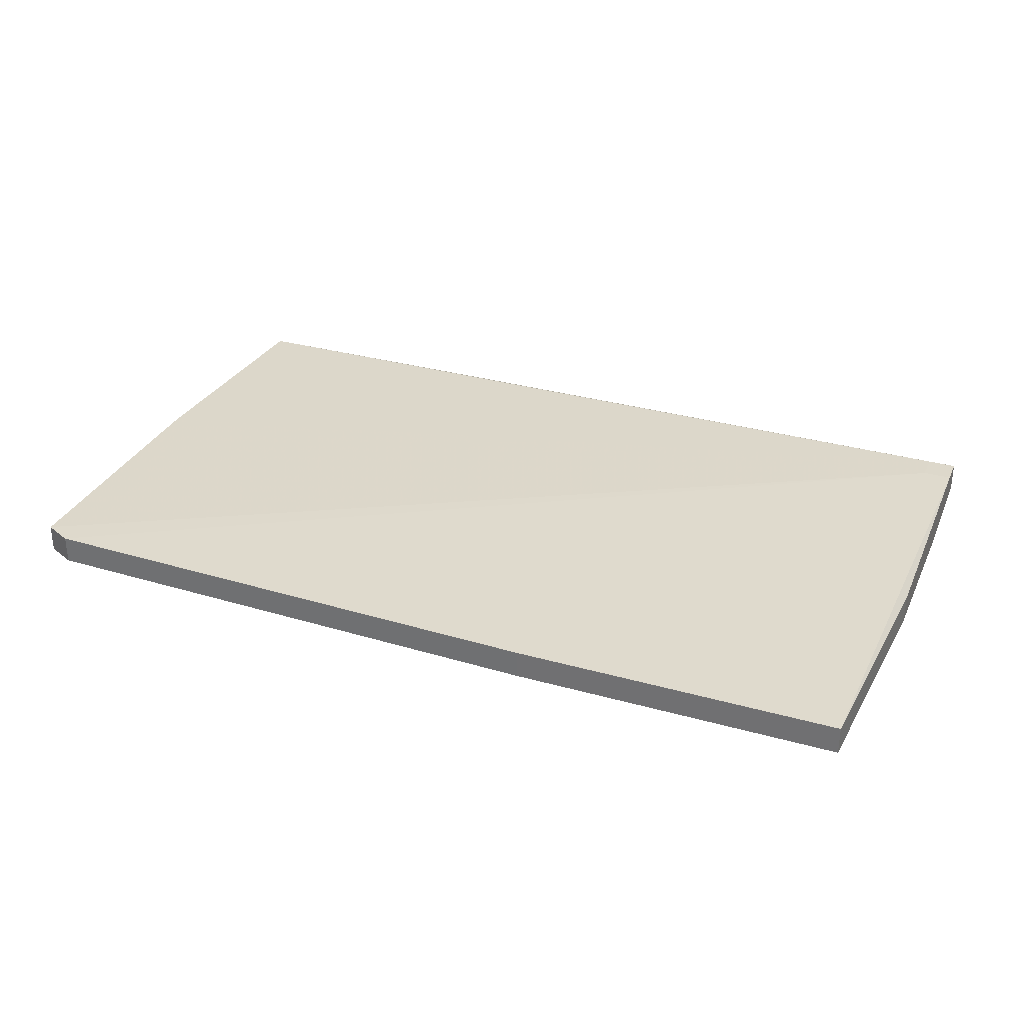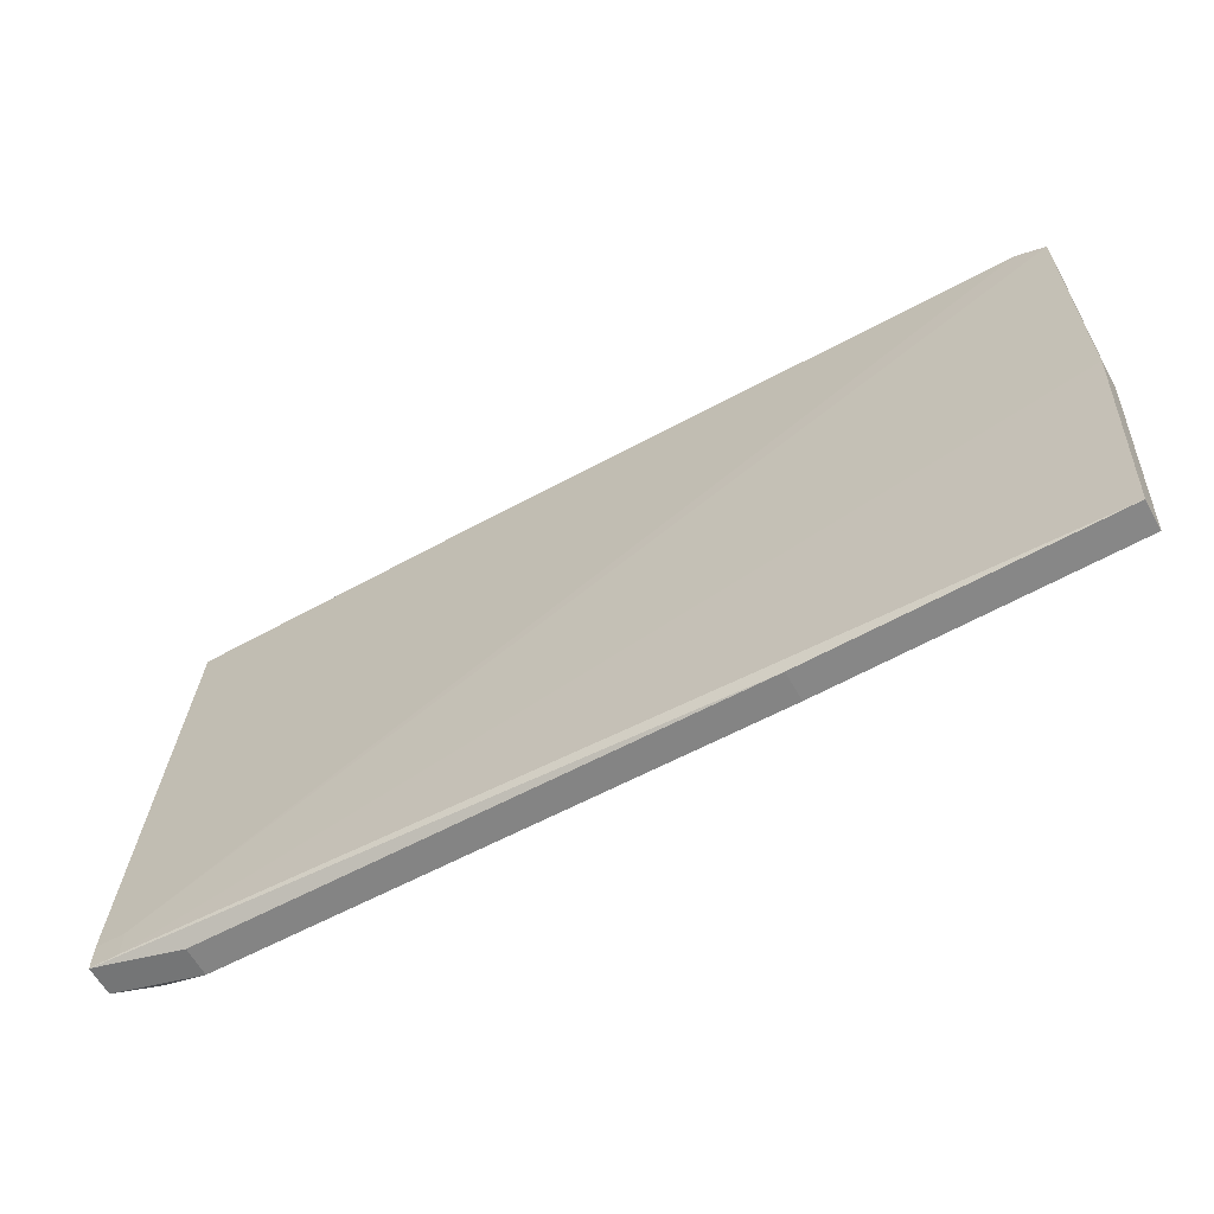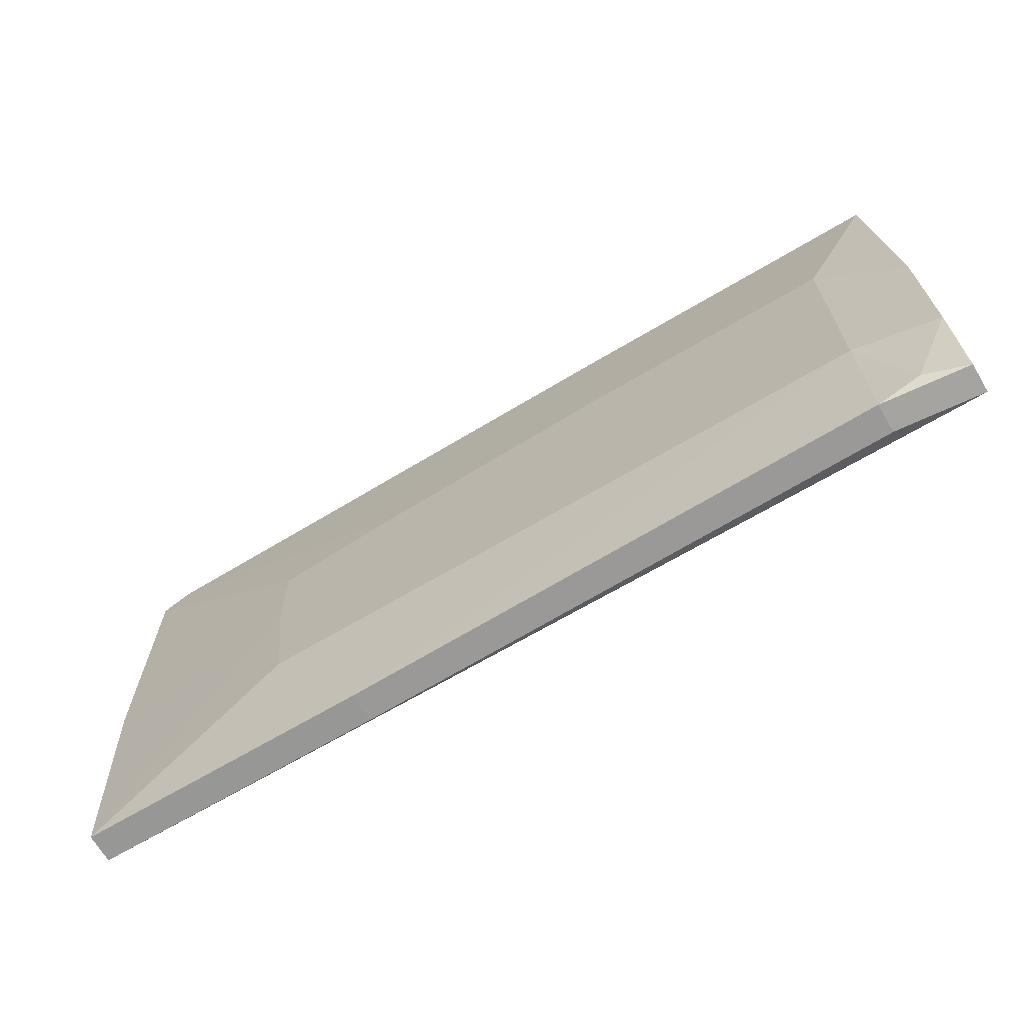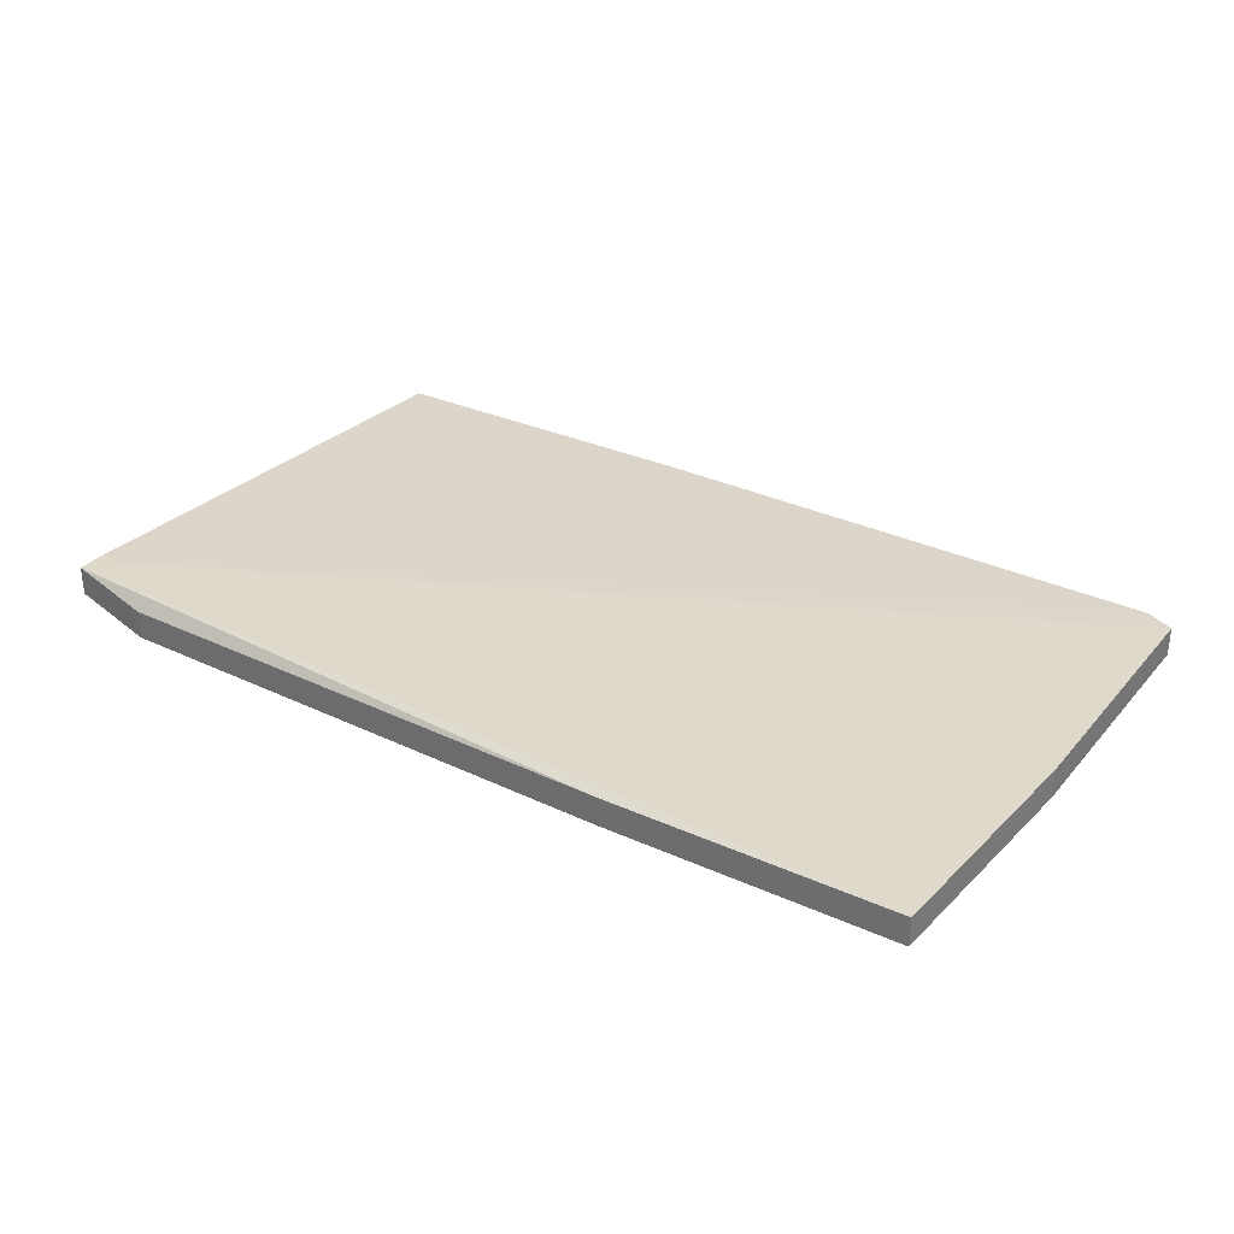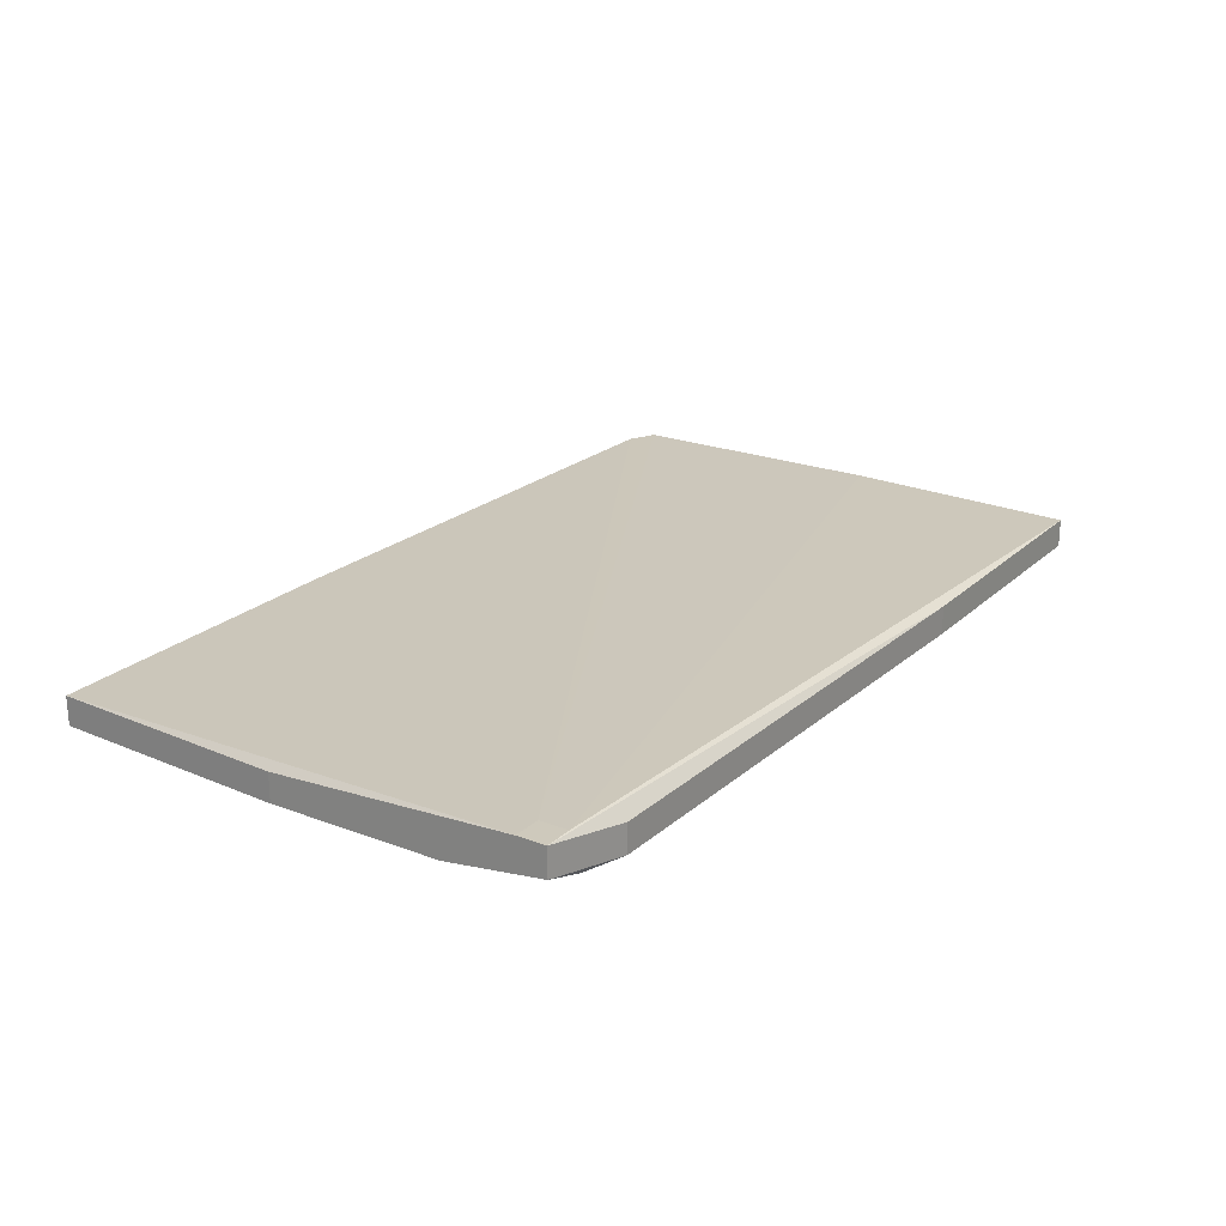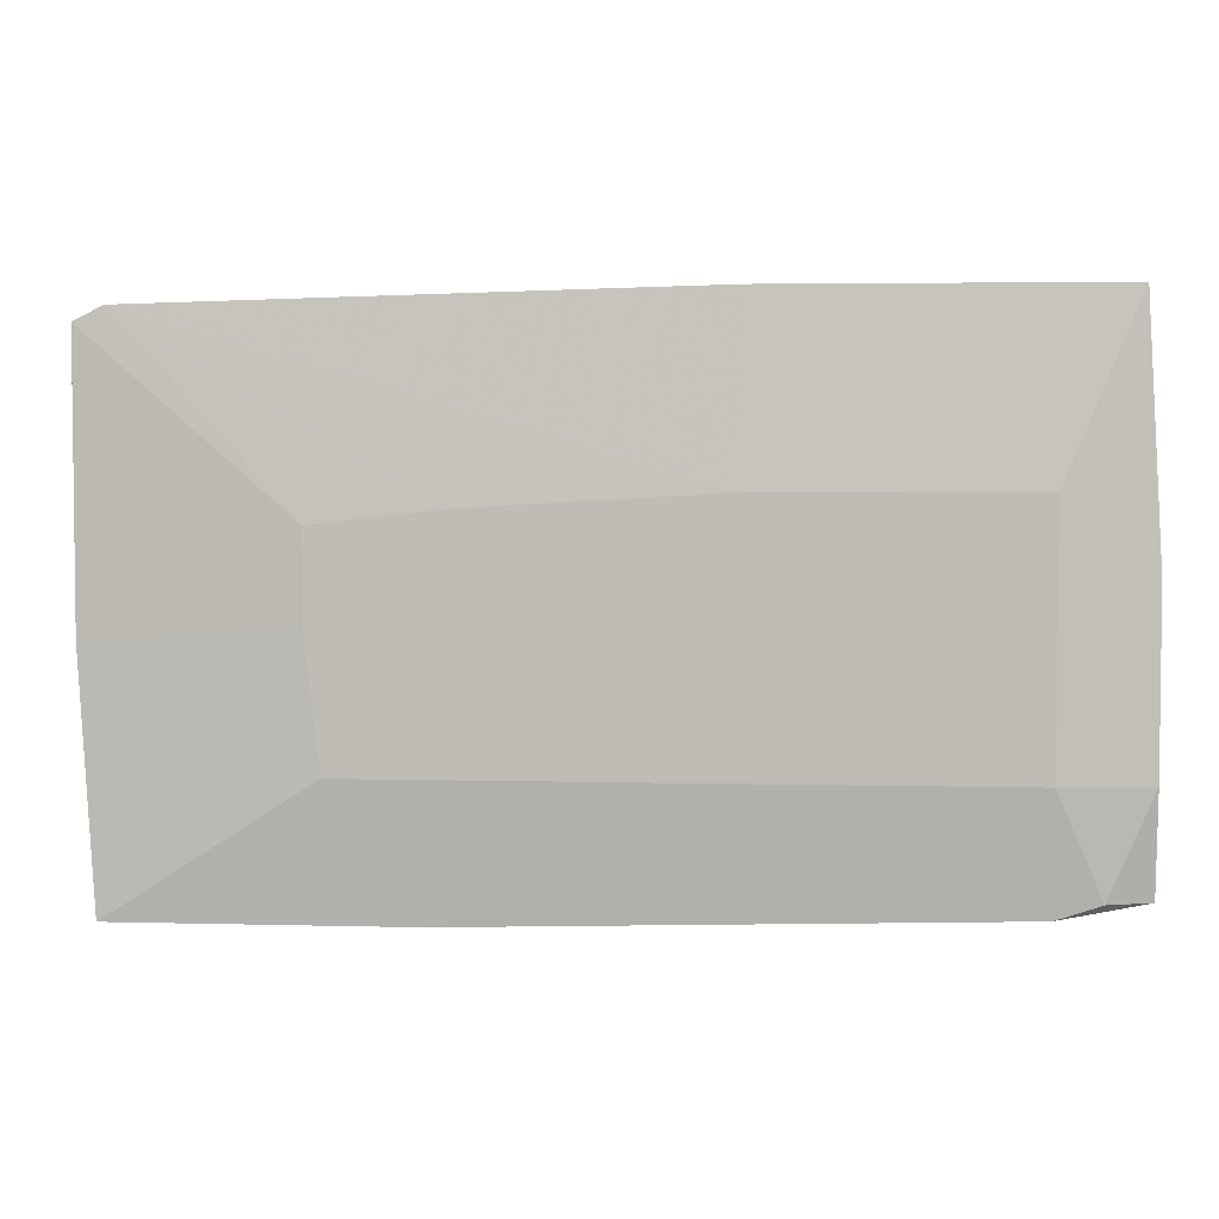
<metadata>
{"format":"obj","ext":"obj","renderer":"f3d","projection":"perspective","resolution":1024,"background":"white","views":[{"elev":31.4,"azim":21.8,"up":"+Y"},{"elev":-62.3,"azim":-150.8,"up":"+Z"},{"elev":-68.1,"azim":30.7,"up":"+Z"},{"elev":31.0,"azim":-147.1,"up":"+Y"},{"elev":22.4,"azim":123.3,"up":"+Y"},{"elev":3.9,"azim":5.0,"up":"+Z"}]}
</metadata>
<code>
v -0.06217 0.01282 0.03363
v -0.06217 0.01655 0.03363
v 0.05173 0.01282 0.03549
v 0.05173 0.01655 0.03549
v -0.02295 0.01095 0.01121
v 0.04799 0.01282 -0.03174
v -0.02669 0.01282 -0.03548
v -0.02669 0.01655 -0.03548
v 0.04239 0.01282 -0.03361
v 0.04239 0.01095 0.01307
v 0.04239 0.01095 -0.01867
v 0.04239 0.01655 -0.03361
v -0.03789 0.01095 -0.01867
v -0.06404 0.01282 -0.03548
v -0.06404 0.01655 -0.03548
v 0.00877 0.01282 0.03549
v 0.00877 0.01095 0.01307
v 0.00877 0.01655 0.03549
v -0.03977 0.01095 0.009345
v -0.03977 0.01095 -0.001854
v 0.04985 0.01842 -0.02799
v 0.04985 0.01842 -0.03174
v -0.06591 0.01282 -0.003722
v -0.06591 0.01282 0.03176
v -0.06591 0.01655 -0.003722
v -0.06591 0.01655 0.03176
v 0.0536 0.01282 0.003739
v 0.0536 0.01282 -0.01867
v 0.0536 0.01842 -0.02799
v 0.0536 0.01842 -0.03174
v 0.0536 0.01469 -0.03174
v 0.0536 0.01655 0.003739
f 25 21 22
f 14 23 15
f 32 4 3
f 13 14 11
f 10 13 11
f 13 10 19
f 30 32 28
f 11 6 28
f 10 11 28
f 6 11 9
f 1 2 26
f 26 2 21
f 15 30 8
f 14 15 8
f 2 1 16
f 10 3 16
f 3 4 16
f 23 19 24
f 19 1 24
f 26 23 24
f 1 26 24
f 21 2 18
f 4 21 18
f 2 16 18
f 16 4 18
f 30 9 12
f 8 30 12
f 9 8 12
f 11 14 7
f 9 11 7
f 14 8 7
f 8 9 7
f 15 23 25
f 23 26 25
f 26 21 25
f 19 10 17
f 10 16 17
f 16 1 17
f 30 28 31
f 28 6 31
f 9 30 31
f 6 9 31
f 32 3 27
f 3 10 27
f 28 32 27
f 10 28 27
f 23 14 20
f 14 13 20
f 19 23 20
f 13 19 20
f 1 19 5
f 17 1 5
f 19 17 5
f 32 30 29
f 4 32 29
f 30 21 29
f 21 4 29
f 30 15 22
f 21 30 22
f 15 25 22

</code>
